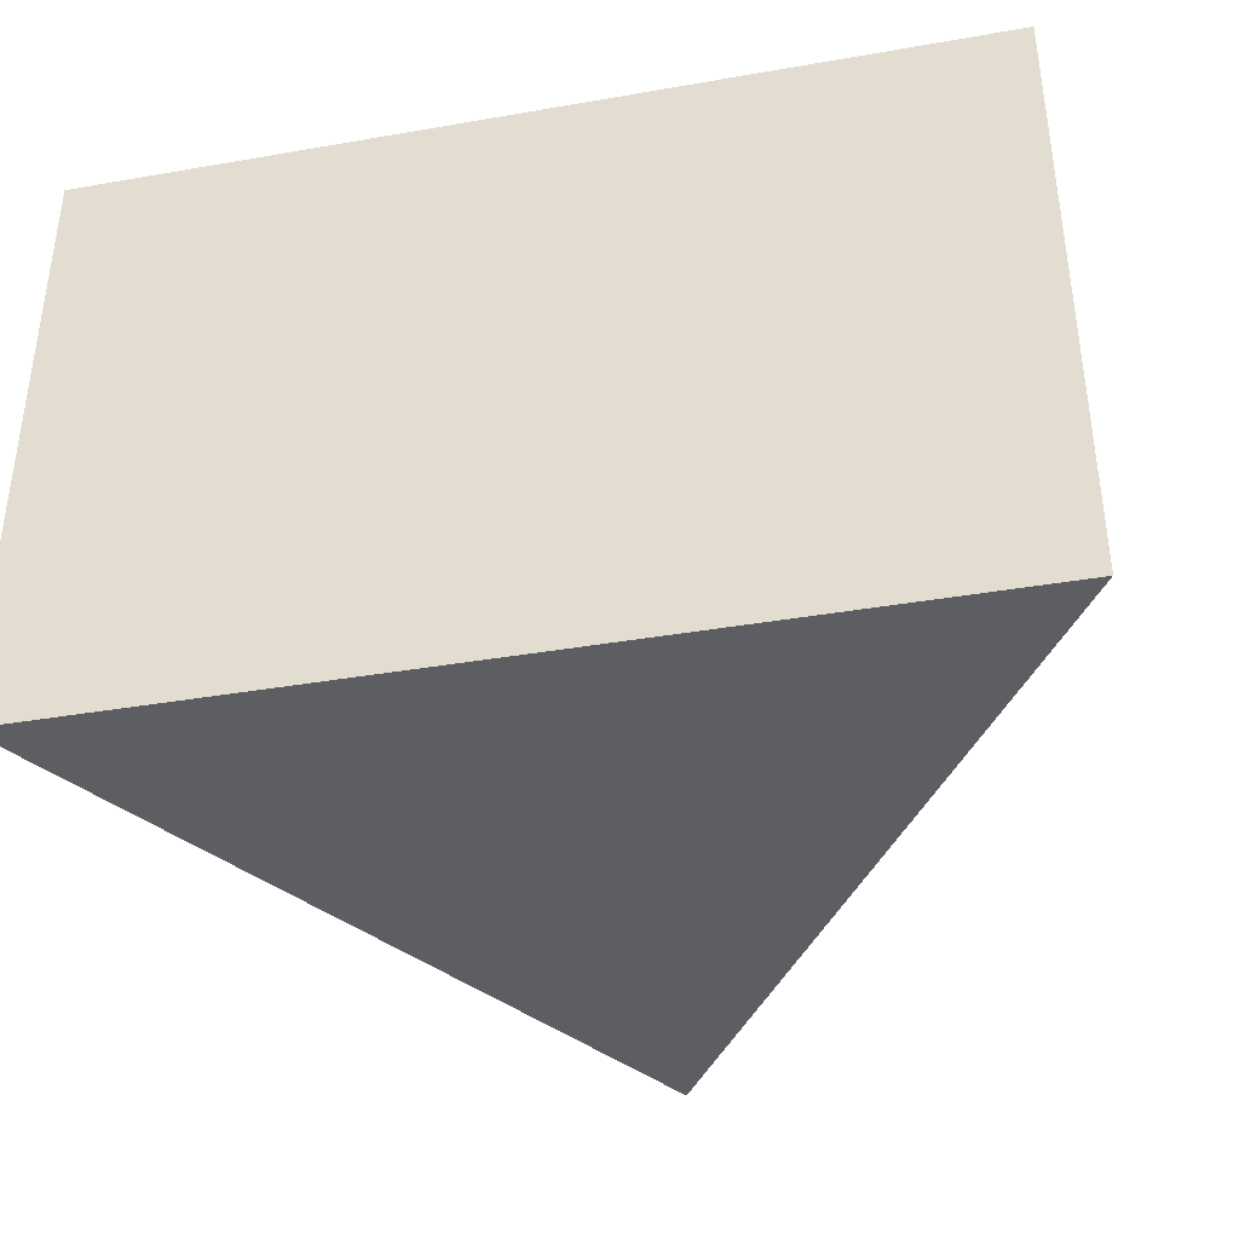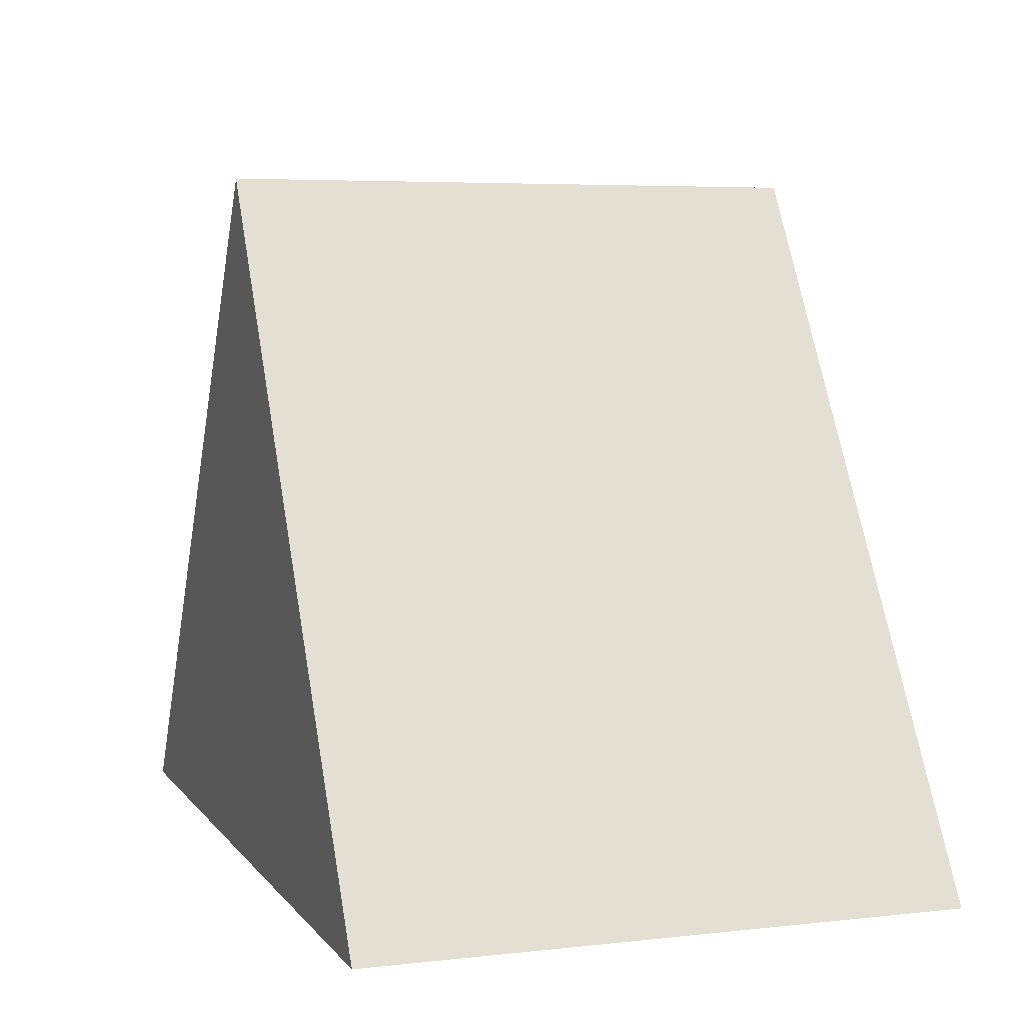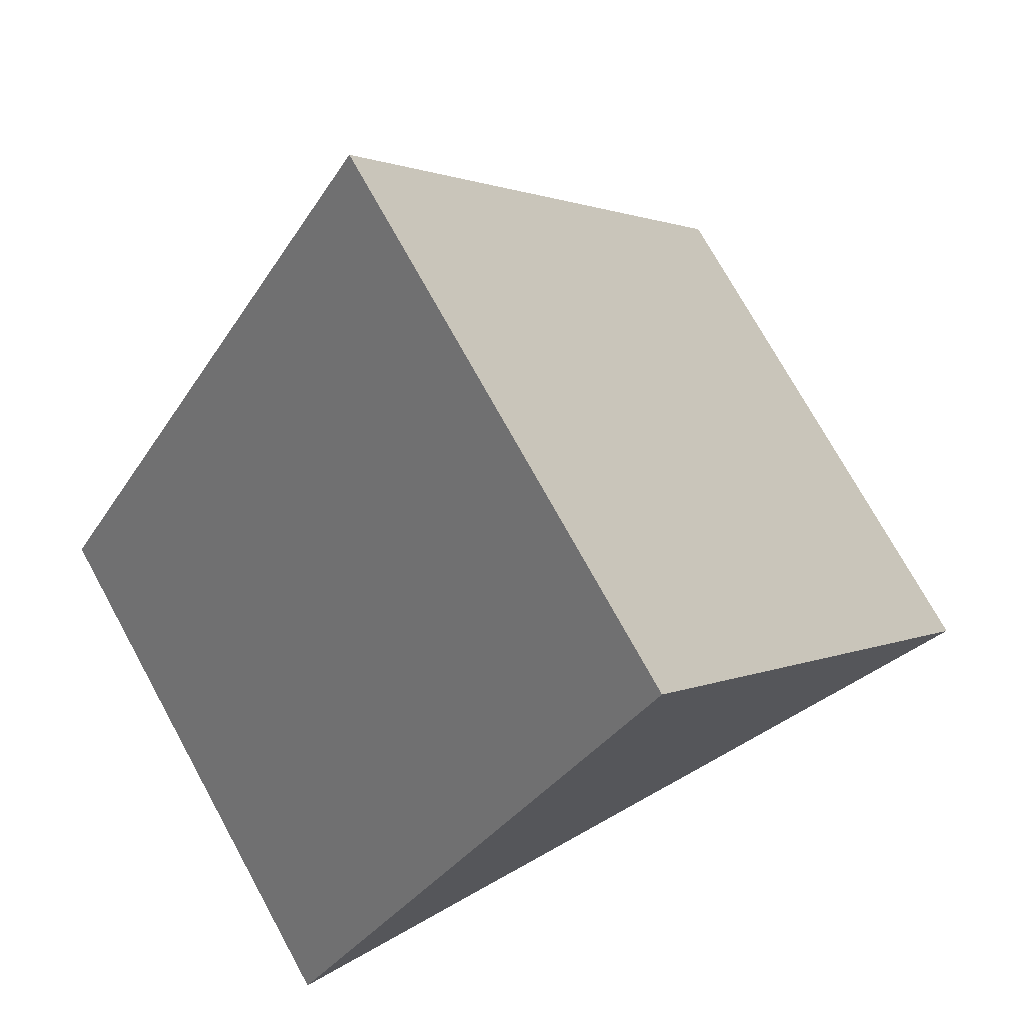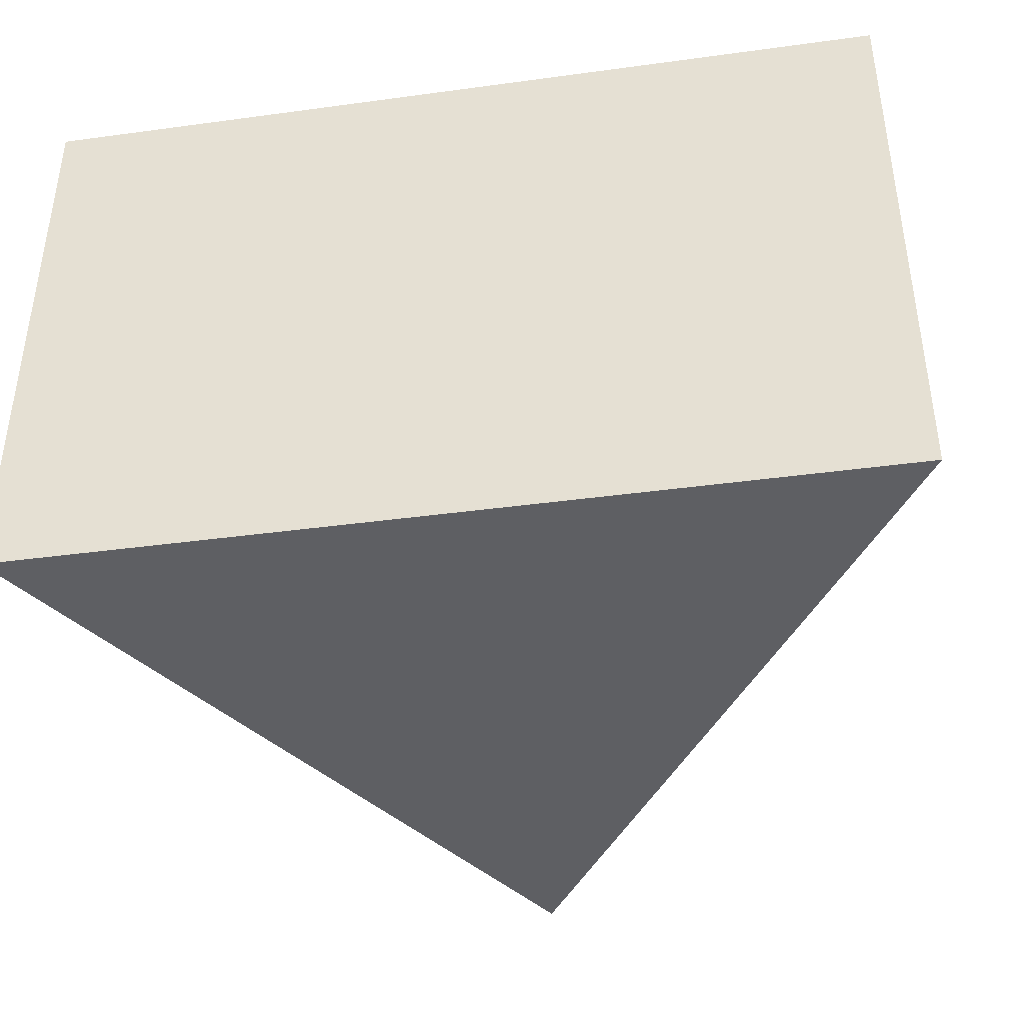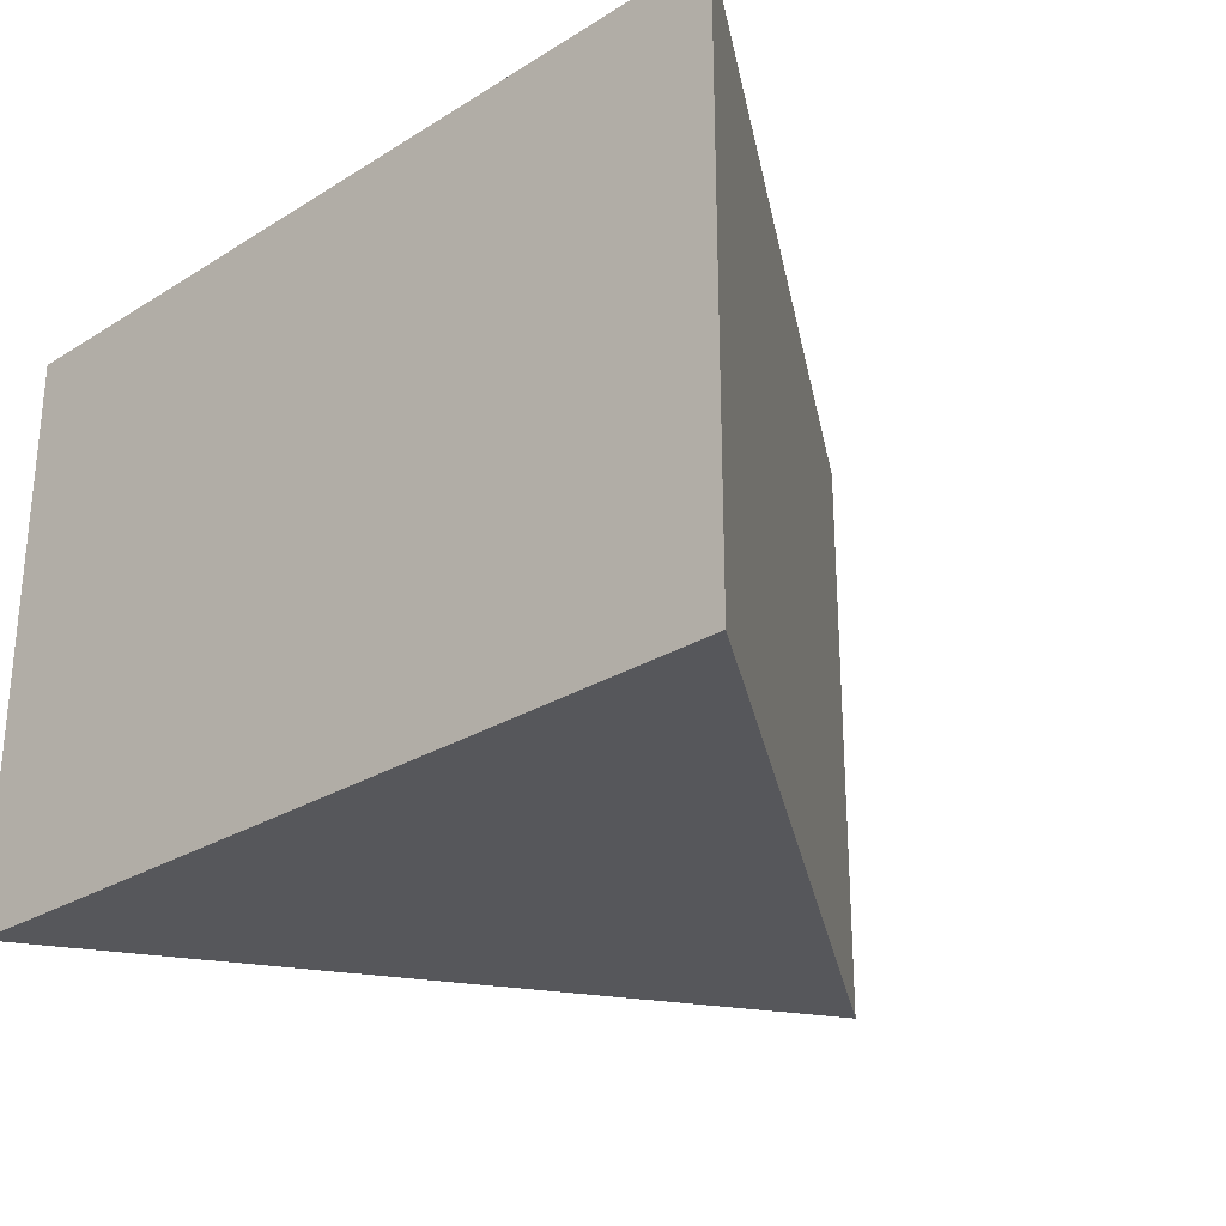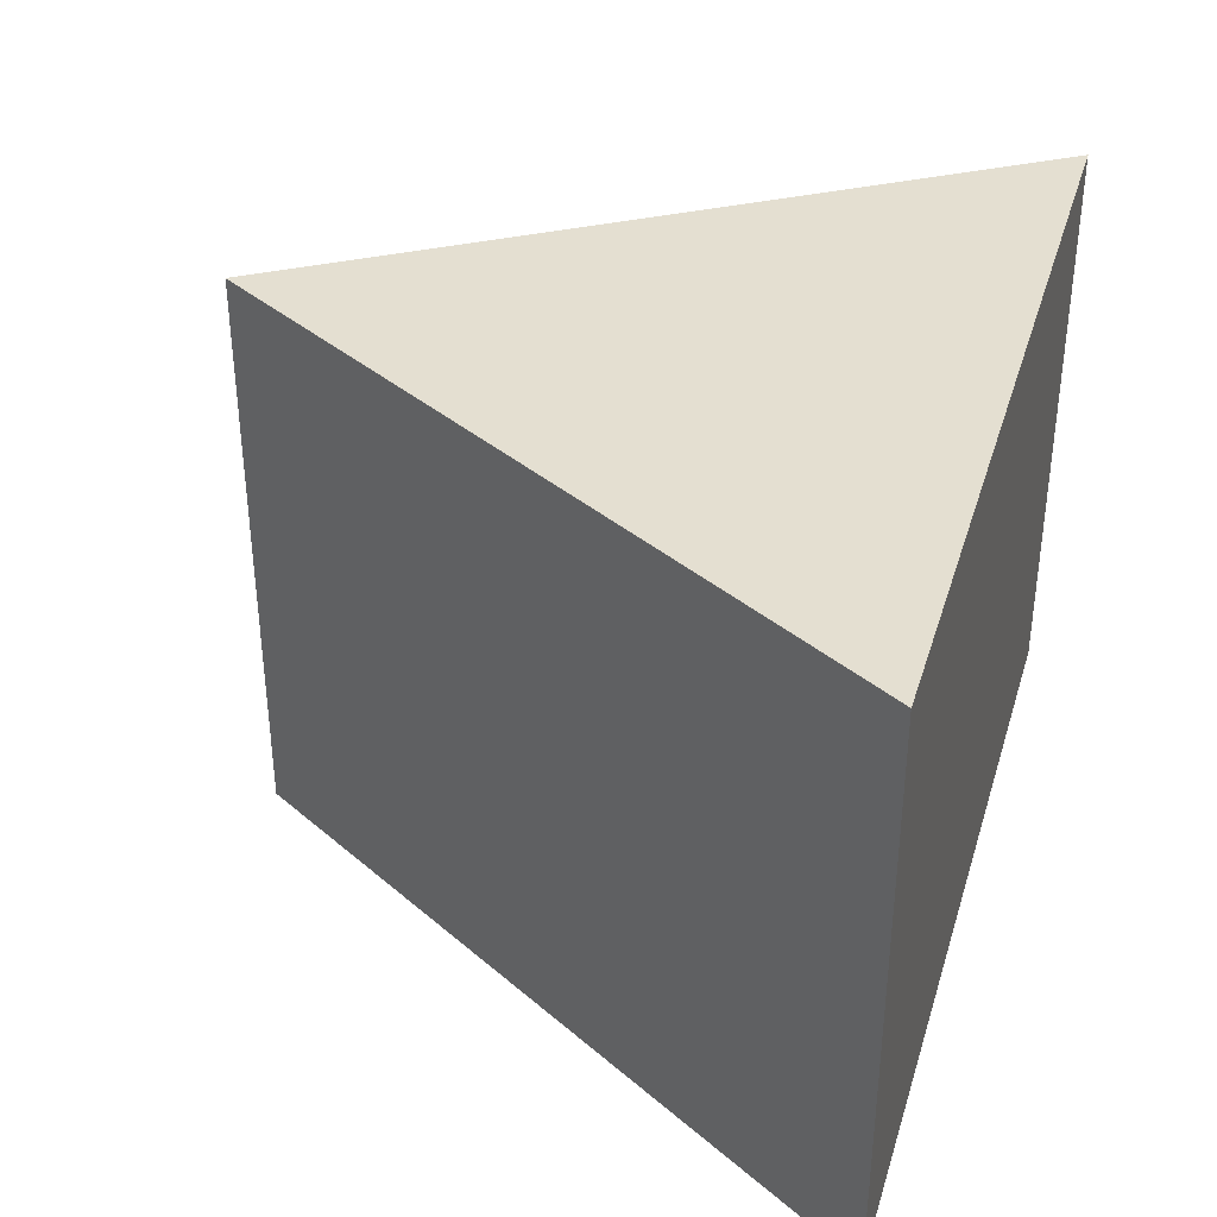
<metadata>
{"format":"obj","ext":"obj","renderer":"f3d","projection":"perspective","resolution":1024,"background":"white","views":[{"elev":-38.0,"azim":12.4,"up":"+Z"},{"elev":5.4,"azim":-109.3,"up":"+Y"},{"elev":74.2,"azim":-28.9,"up":"+Y"},{"elev":-40.9,"azim":9.4,"up":"+Z"},{"elev":-27.4,"azim":43.5,"up":"+Z"},{"elev":36.8,"azim":-73.7,"up":"+Z"}]}
</metadata>
<code>
o Cube
v 0.6753 -0.498 -0.4652
v 0.6753 -0.498 0.4652
v -0.02203 0.5847 -0.4652
v -0.6813 -0.498 -0.4652
v -0.02203 0.5847 0.4652
v -0.6813 -0.498 0.4652
f 5 6 2
f 4 3 1
f 6 5 3 4
f 4 1 2 6
f 5 2 1 3

</code>
